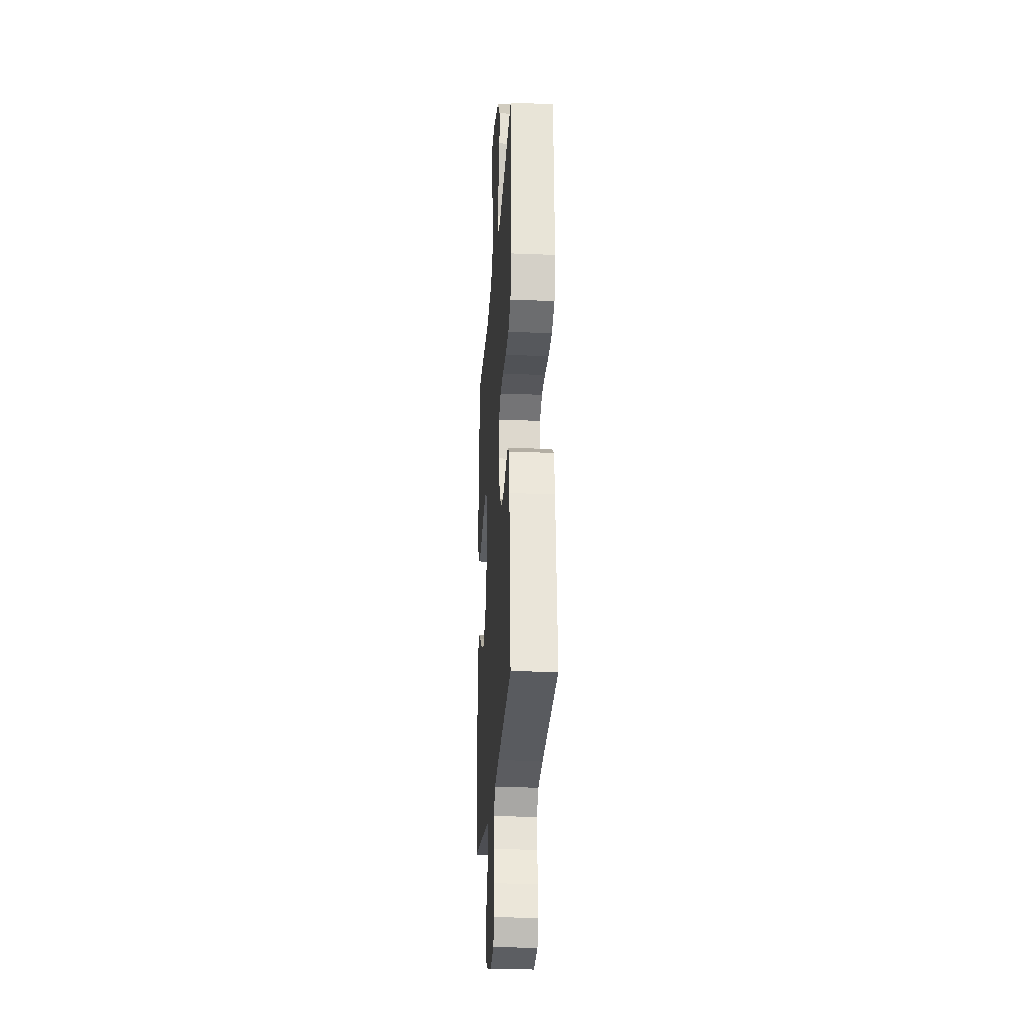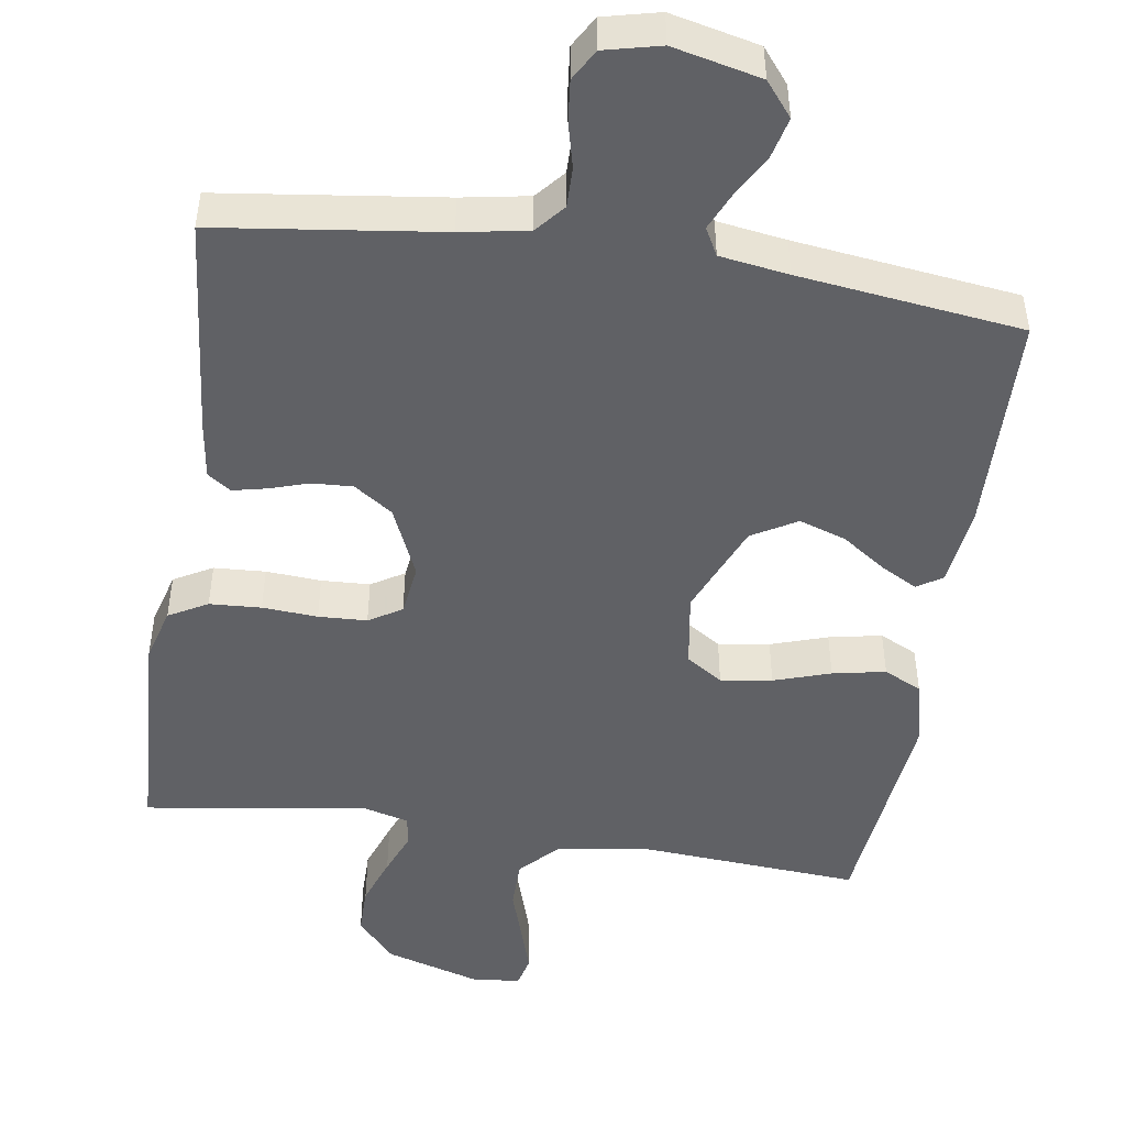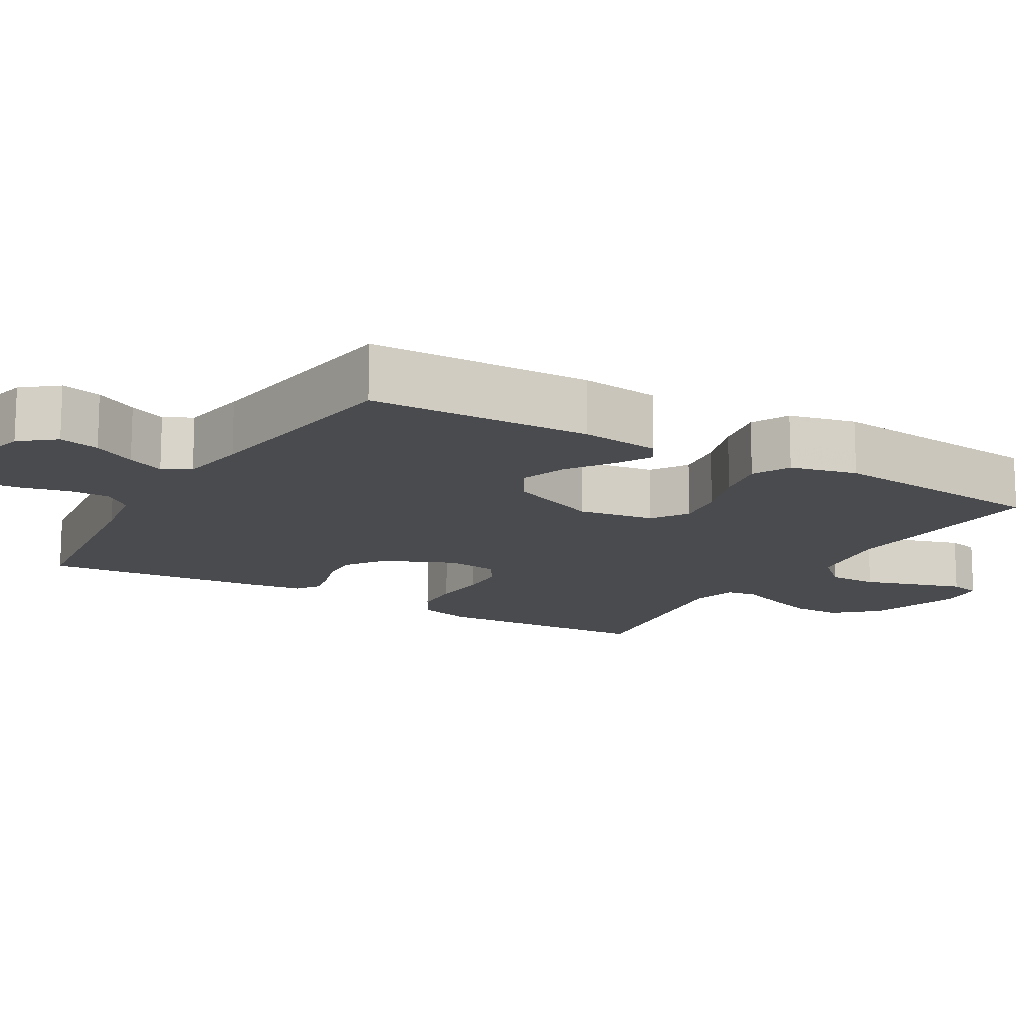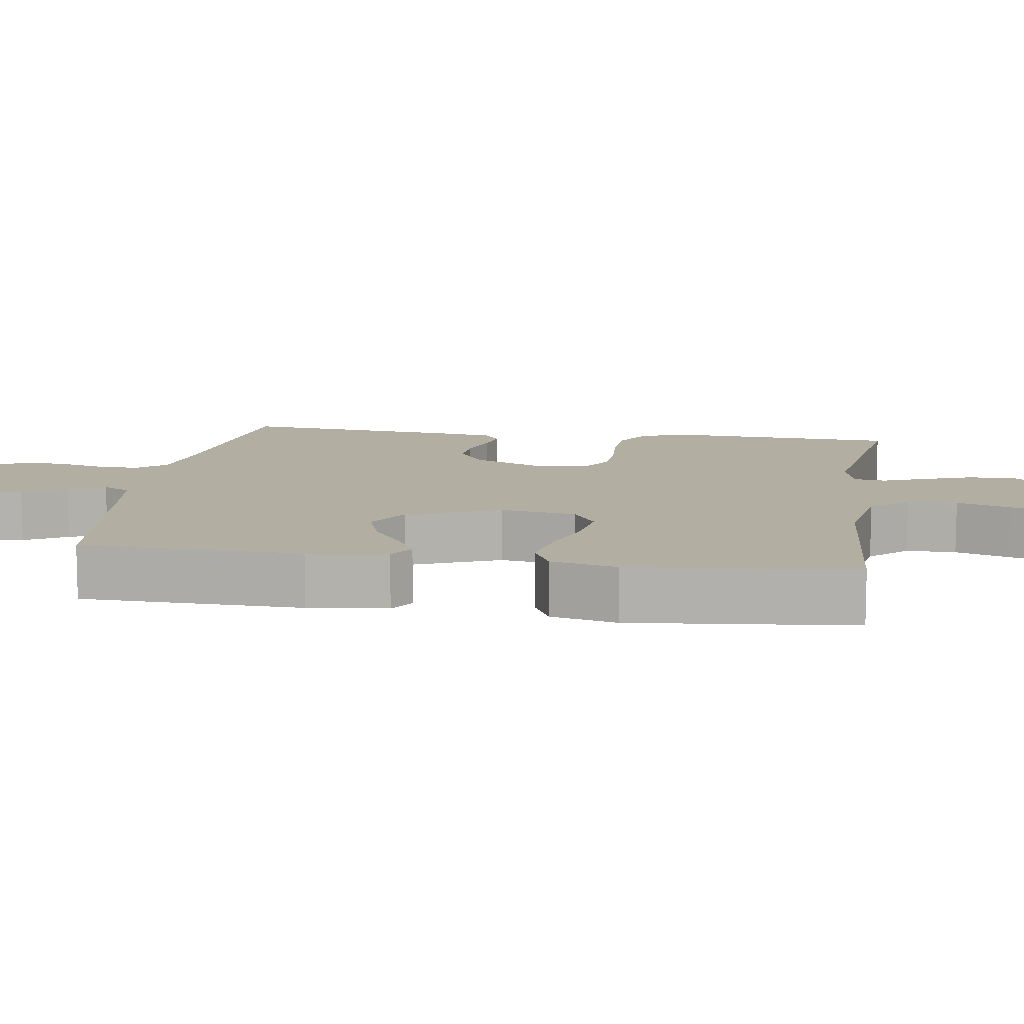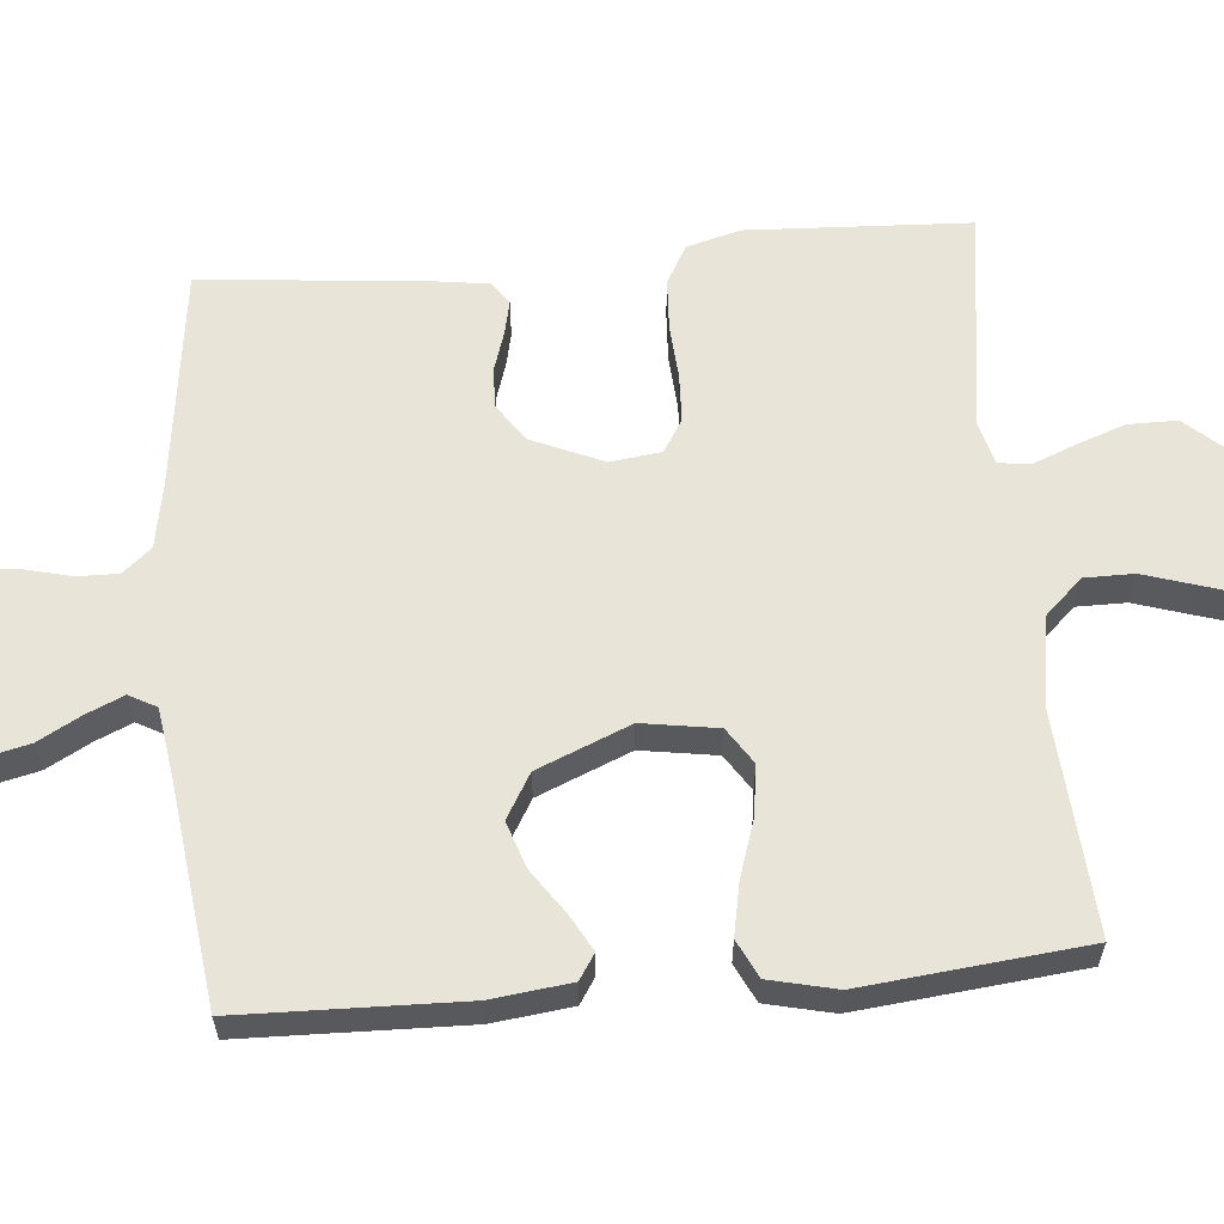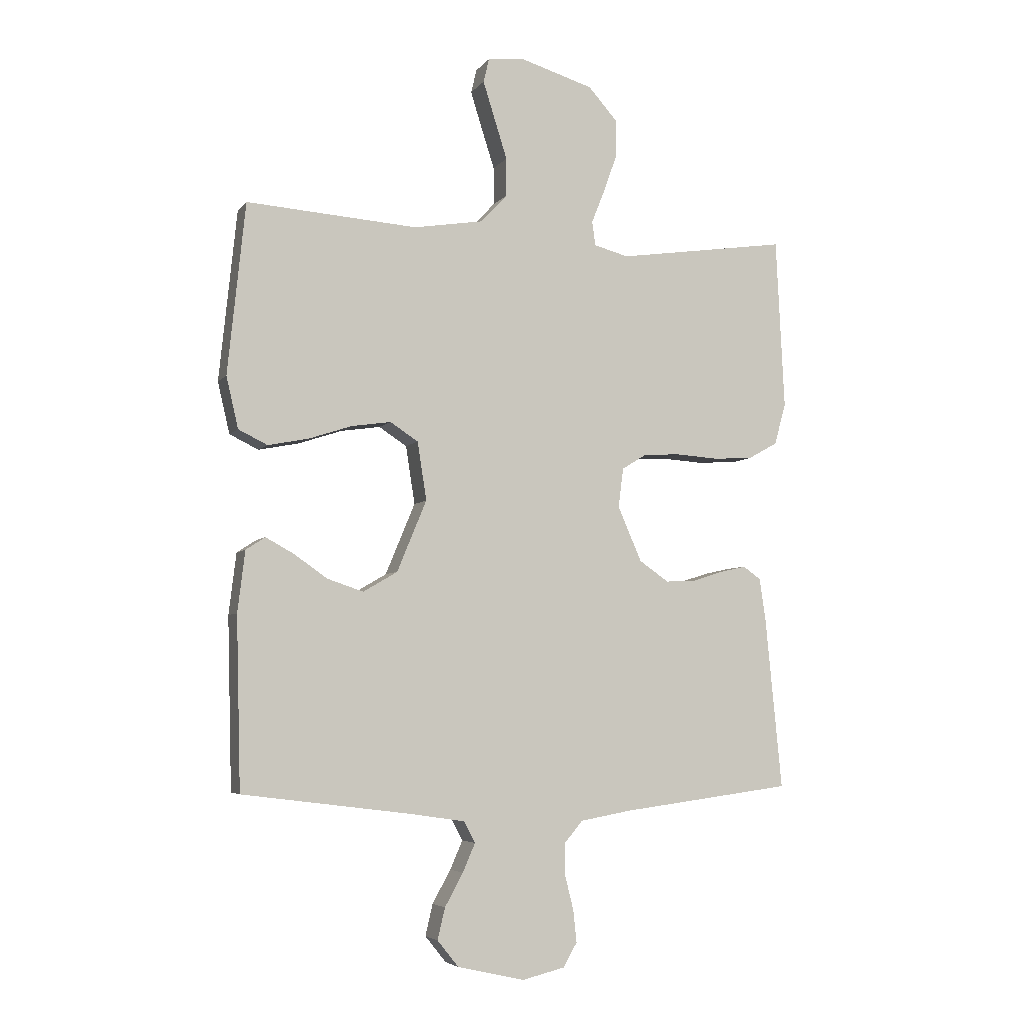
<metadata>
{"format":"obj","ext":"obj","renderer":"f3d","projection":"perspective","resolution":1024,"background":"white","views":[{"elev":-24.6,"azim":86.3,"up":"+Z"},{"elev":-47.8,"azim":171.3,"up":"+Y"},{"elev":-14.3,"azim":-120.6,"up":"+Y"},{"elev":10.7,"azim":-81.4,"up":"+Y"},{"elev":60.5,"azim":-95.1,"up":"+Y"},{"elev":-5.1,"azim":-19.6,"up":"+Z"}]}
</metadata>
<code>
v -0.5 0.07 -0.5
v -0.508 0.07 -0.2
v -0.495 0.07 -0.093
v -0.461 0.07 -0.071
v -0.412 0.07 -0.098
v -0.353 0.07 -0.139
v -0.29 0.07 -0.16
v -0.23 0.07 -0.125
v -0.178 0.07 0
v -0.194 0.07 0.102
v -0.243 0.07 0.134
v -0.312 0.07 0.124
v -0.388 0.07 0.099
v -0.459 0.07 0.085
v -0.51 0.07 0.11
v -0.531 0.07 0.2
v -0.5 0.07 0.5
v -0.2 0.07 0.479
v -0.078 0.07 0.499
v -0.031 0.07 0.549
v -0.031 0.07 0.616
v -0.054 0.07 0.688
v -0.074 0.07 0.752
v -0.064 0.07 0.794
v 0 0.07 0.801
v 0.129 0.07 0.762
v 0.18 0.07 0.705
v 0.18 0.07 0.639
v 0.156 0.07 0.572
v 0.133 0.07 0.514
v 0.139 0.07 0.472
v 0.2 0.07 0.456
v 0.5 0.07 0.5
v 0.515 0.07 0.2
v 0.495 0.07 0.127
v 0.443 0.07 0.098
v 0.374 0.07 0.094
v 0.3 0.07 0.099
v 0.235 0.07 0.096
v 0.191 0.07 0.069
v 0.182 0.07 0
v 0.224 0.07 -0.096
v 0.276 0.07 -0.132
v 0.331 0.07 -0.129
v 0.384 0.07 -0.112
v 0.429 0.07 -0.102
v 0.46 0.07 -0.124
v 0.471 0.07 -0.2
v 0.5 0.07 -0.5
v 0.2 0.07 -0.539
v 0.11 0.07 -0.555
v 0.077 0.07 -0.594
v 0.078 0.07 -0.649
v 0.093 0.07 -0.709
v 0.099 0.07 -0.765
v 0.075 0.07 -0.807
v 0 0.07 -0.825
v -0.118 0.07 -0.798
v -0.155 0.07 -0.752
v -0.142 0.07 -0.697
v -0.11 0.07 -0.639
v -0.088 0.07 -0.589
v -0.108 0.07 -0.552
v -0.2 0.07 -0.538
v -0.5 0 -0.5
v -0.508 0 -0.2
v -0.495 0 -0.093
v -0.461 0 -0.071
v -0.412 0 -0.098
v -0.353 0 -0.139
v -0.29 0 -0.16
v -0.23 0 -0.125
v -0.178 0 0
v -0.194 0 0.102
v -0.243 0 0.134
v -0.312 0 0.124
v -0.388 0 0.099
v -0.459 0 0.085
v -0.51 0 0.11
v -0.531 0 0.2
v -0.5 0 0.5
v -0.2 0 0.479
v -0.078 0 0.499
v -0.031 0 0.549
v -0.031 0 0.616
v -0.054 0 0.688
v -0.074 0 0.752
v -0.064 0 0.794
v 0 0 0.801
v 0.129 0 0.762
v 0.18 0 0.705
v 0.18 0 0.639
v 0.156 0 0.572
v 0.133 0 0.514
v 0.139 0 0.472
v 0.2 0 0.456
v 0.5 0 0.5
v 0.515 0 0.2
v 0.495 0 0.127
v 0.443 0 0.098
v 0.374 0 0.094
v 0.3 0 0.099
v 0.235 0 0.096
v 0.191 0 0.069
v 0.182 0 0
v 0.224 0 -0.096
v 0.276 0 -0.132
v 0.331 0 -0.129
v 0.384 0 -0.112
v 0.429 0 -0.102
v 0.46 0 -0.124
v 0.471 0 -0.2
v 0.5 0 -0.5
v 0.2 0 -0.539
v 0.11 0 -0.555
v 0.077 0 -0.594
v 0.078 0 -0.649
v 0.093 0 -0.709
v 0.099 0 -0.765
v 0.075 0 -0.807
v 0 0 -0.825
v -0.118 0 -0.798
v -0.155 0 -0.752
v -0.142 0 -0.697
v -0.11 0 -0.639
v -0.088 0 -0.589
v -0.108 0 -0.552
v -0.2 0 -0.538
f 59 60 61
f 58 59 61
f 57 58 61
f 56 57 61
f 55 56 61
f 54 55 61
f 53 54 61
f 52 53 61 62
f 51 52 62 63
f 48 49 50
f 47 48 50
f 46 47 50
f 45 46 50
f 44 45 50
f 51 63 64
f 50 51 64
f 44 50 64
f 43 44 64
f 36 37 38
f 35 36 38
f 34 35 38
f 33 34 38
f 32 33 38
f 31 32 38 39
f 28 29 30
f 27 28 30
f 26 27 30
f 25 26 30
f 24 25 30
f 23 24 30
f 22 23 30
f 21 22 30
f 20 21 30 31
f 31 39 40
f 20 31 40
f 19 20 40
f 16 17 18
f 15 16 18
f 14 15 18
f 13 14 18
f 12 13 18
f 11 12 18 19
f 4 5 6
f 3 4 6
f 2 3 6
f 1 2 6
f 64 1 6
f 64 6 7
f 64 7 8
f 43 64 8
f 42 43 8
f 41 42 8 9
f 19 40 41
f 11 19 41
f 10 11 41
f 9 10 41
f 125 124 123
f 125 123 122
f 125 122 121
f 125 121 120
f 125 120 119
f 125 119 118
f 125 118 117
f 126 125 117 116
f 127 126 116 115
f 114 113 112
f 114 112 111
f 114 111 110
f 114 110 109
f 114 109 108
f 128 127 115
f 128 115 114
f 128 114 108
f 128 108 107
f 102 101 100
f 102 100 99
f 102 99 98
f 102 98 97
f 102 97 96
f 103 102 96 95
f 94 93 92
f 94 92 91
f 94 91 90
f 94 90 89
f 94 89 88
f 94 88 87
f 94 87 86
f 94 86 85
f 95 94 85 84
f 104 103 95
f 104 95 84
f 104 84 83
f 82 81 80
f 82 80 79
f 82 79 78
f 82 78 77
f 82 77 76
f 83 82 76 75
f 70 69 68
f 70 68 67
f 70 67 66
f 70 66 65
f 70 65 128
f 71 70 128
f 72 71 128
f 72 128 107
f 72 107 106
f 73 72 106 105
f 105 104 83
f 105 83 75
f 105 75 74
f 105 74 73
f 1 65 66 2
f 2 66 67 3
f 3 67 68 4
f 4 68 69 5
f 5 69 70 6
f 6 70 71 7
f 7 71 72 8
f 8 72 73 9
f 9 73 74 10
f 10 74 75 11
f 11 75 76 12
f 12 76 77 13
f 13 77 78 14
f 14 78 79 15
f 15 79 80 16
f 16 80 81 17
f 17 81 82 18
f 18 82 83 19
f 19 83 84 20
f 20 84 85 21
f 21 85 86 22
f 22 86 87 23
f 23 87 88 24
f 24 88 89 25
f 25 89 90 26
f 26 90 91 27
f 27 91 92 28
f 28 92 93 29
f 29 93 94 30
f 30 94 95 31
f 31 95 96 32
f 32 96 97 33
f 33 97 98 34
f 34 98 99 35
f 35 99 100 36
f 36 100 101 37
f 37 101 102 38
f 38 102 103 39
f 39 103 104 40
f 40 104 105 41
f 41 105 106 42
f 42 106 107 43
f 43 107 108 44
f 44 108 109 45
f 45 109 110 46
f 46 110 111 47
f 47 111 112 48
f 48 112 113 49
f 49 113 114 50
f 50 114 115 51
f 51 115 116 52
f 52 116 117 53
f 53 117 118 54
f 54 118 119 55
f 55 119 120 56
f 56 120 121 57
f 57 121 122 58
f 58 122 123 59
f 59 123 124 60
f 60 124 125 61
f 61 125 126 62
f 62 126 127 63
f 63 127 128 64
f 64 128 65 1

</code>
